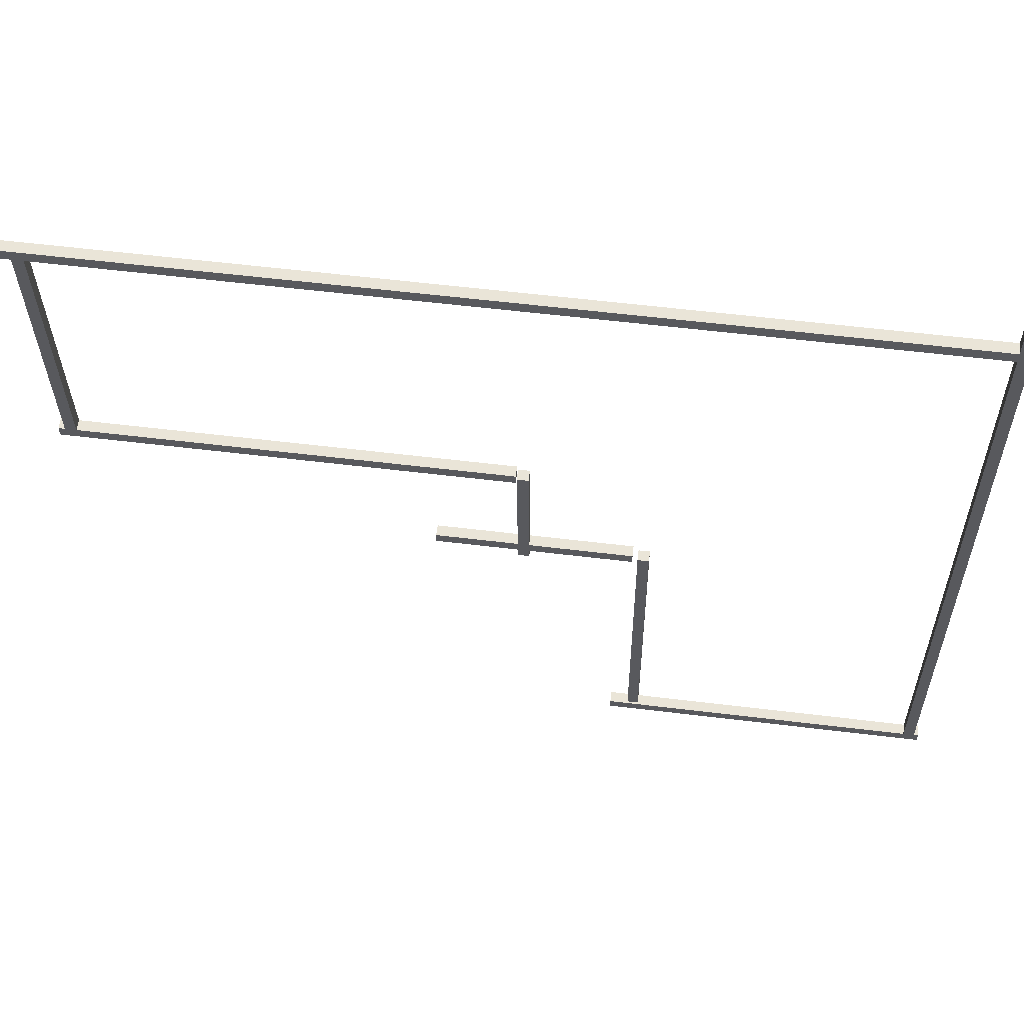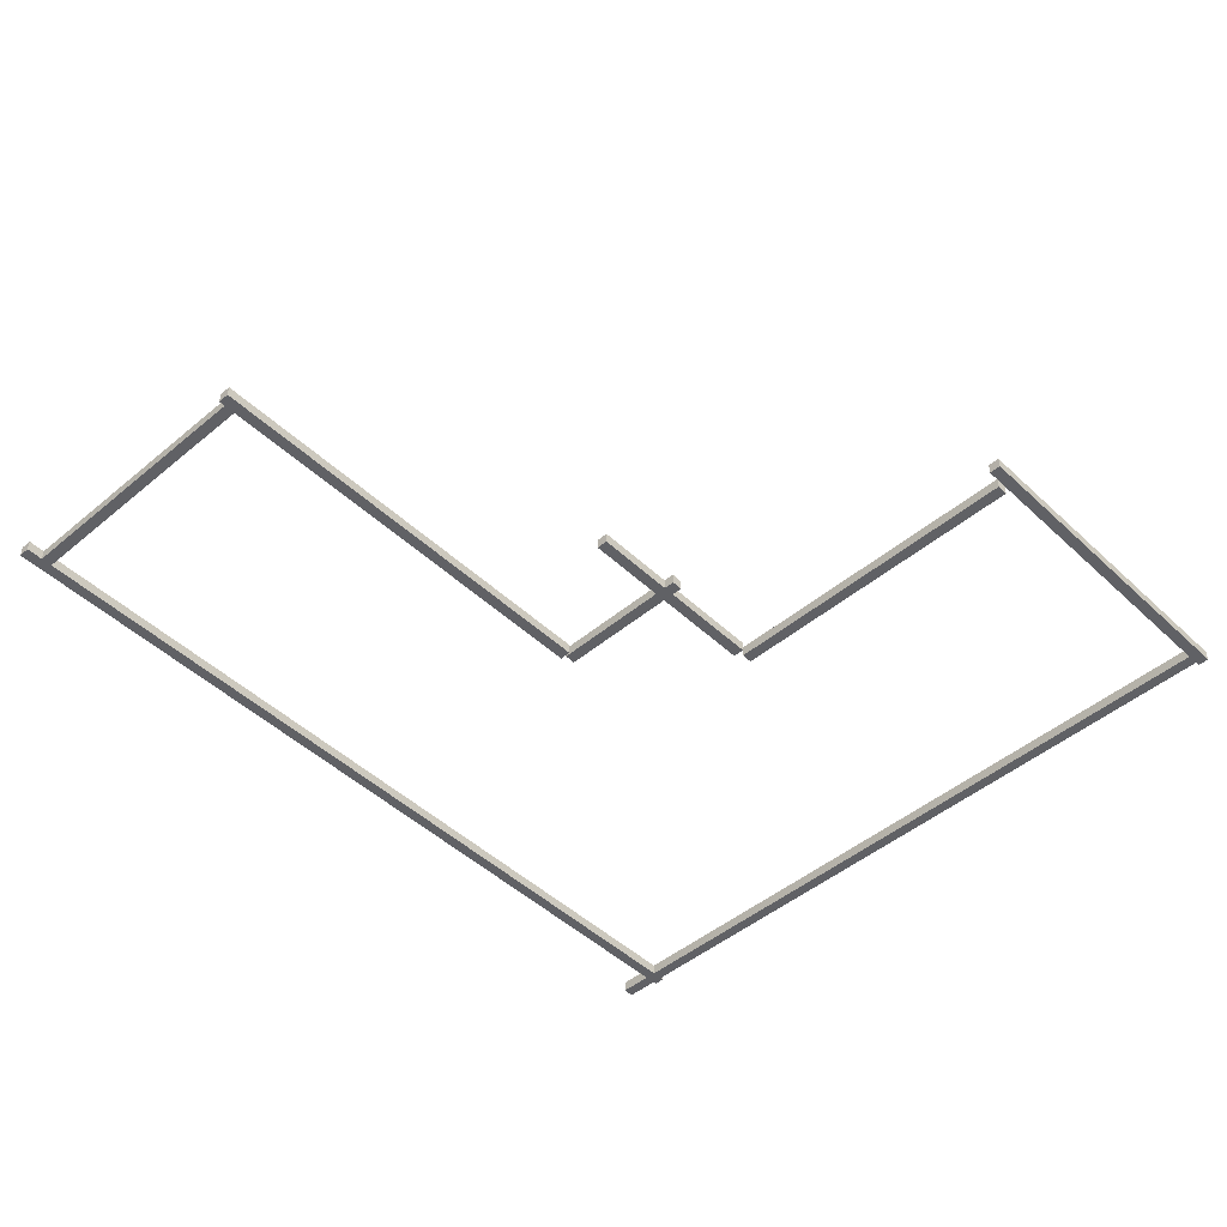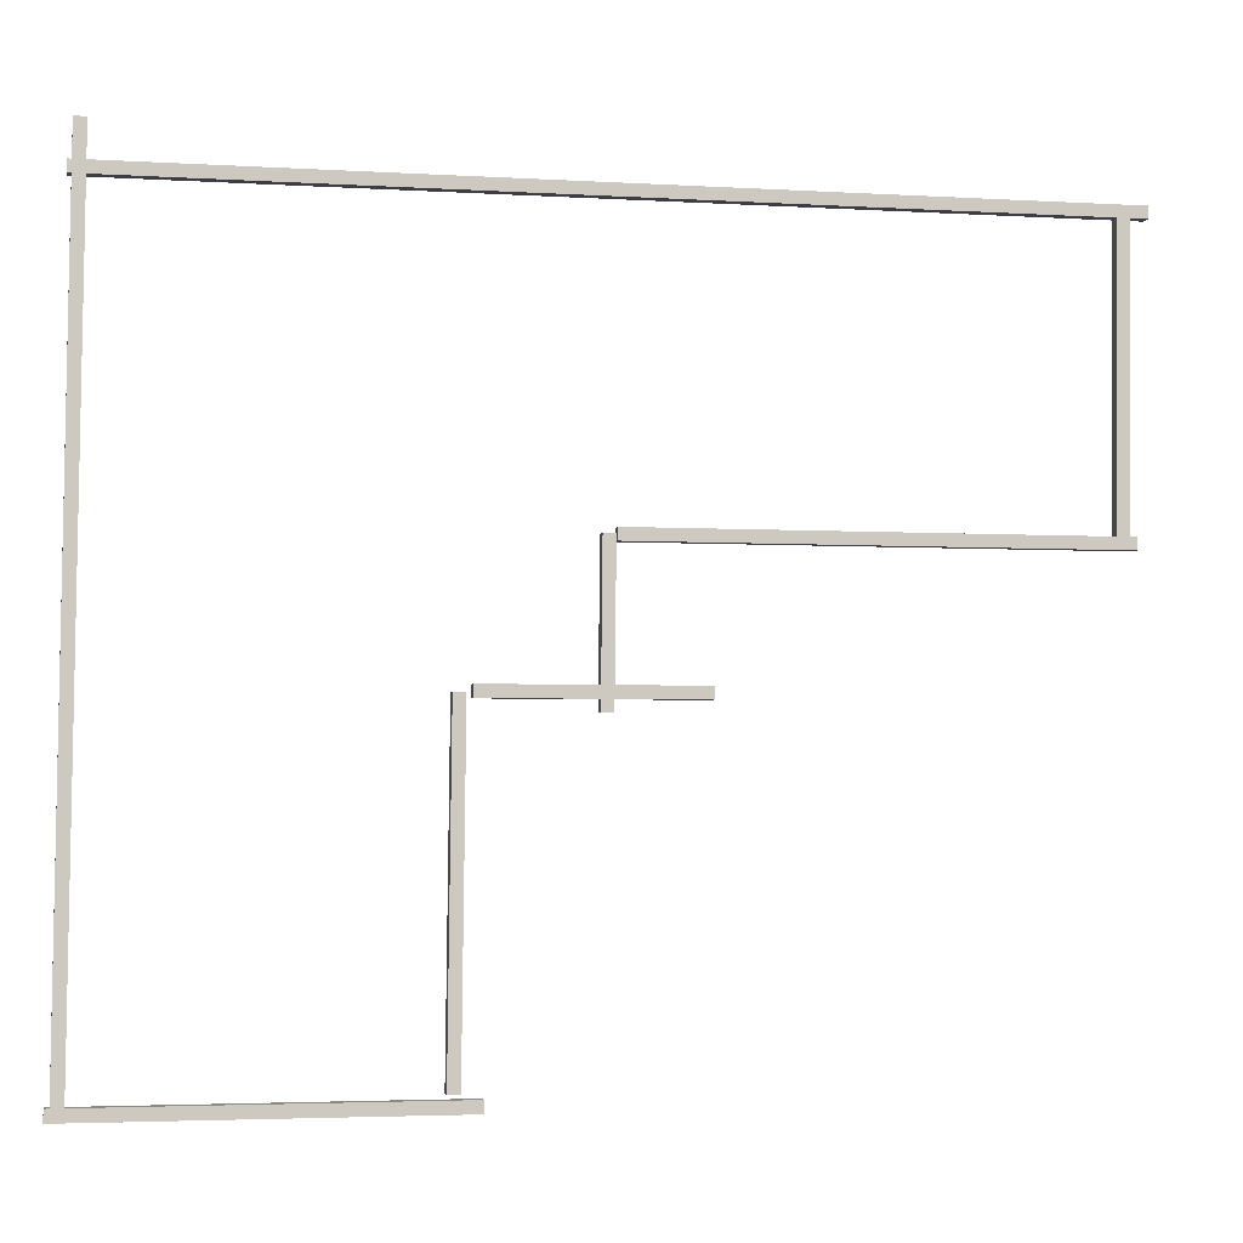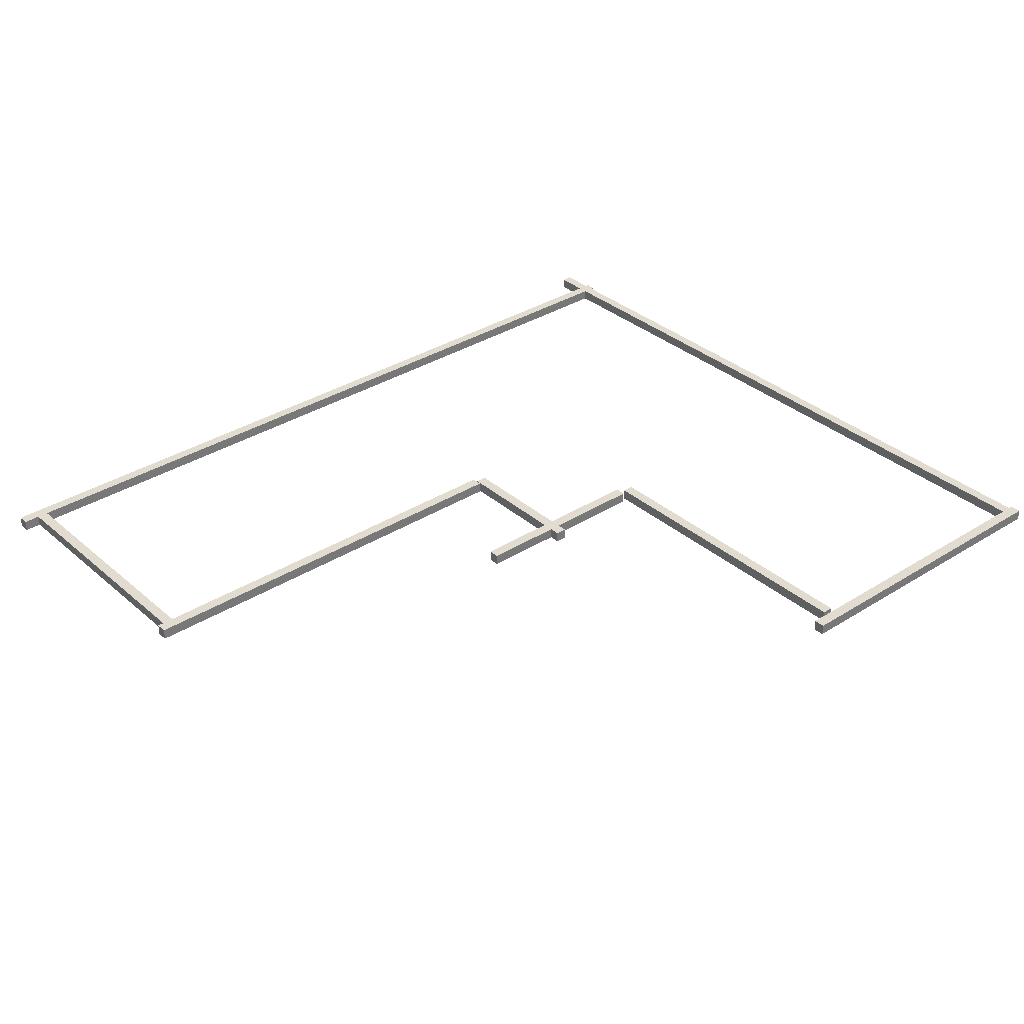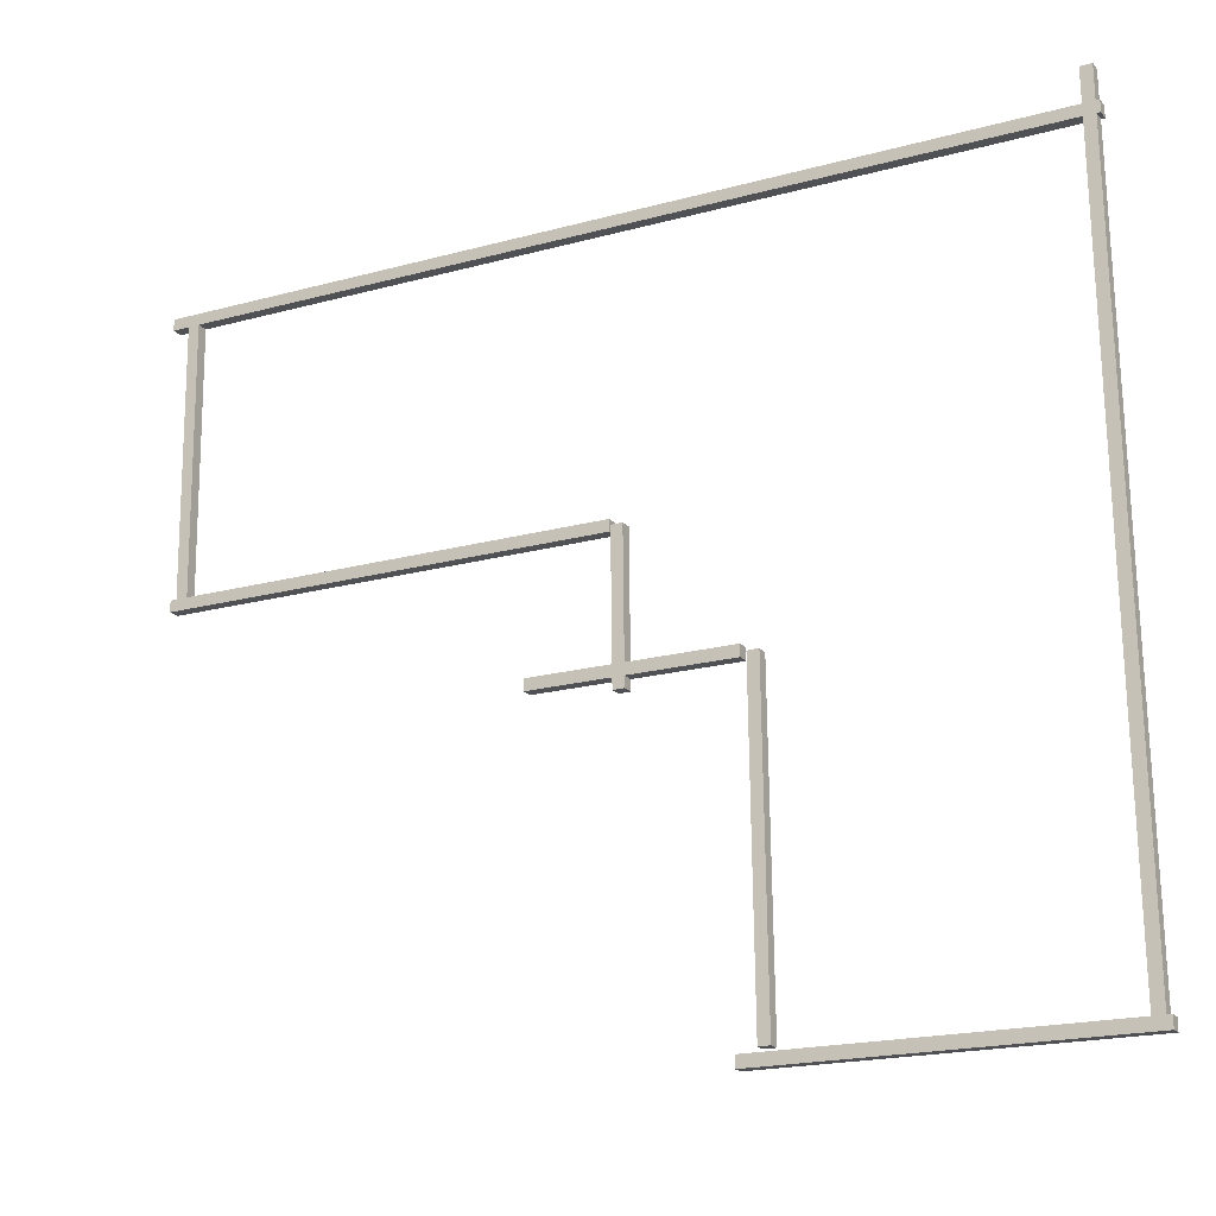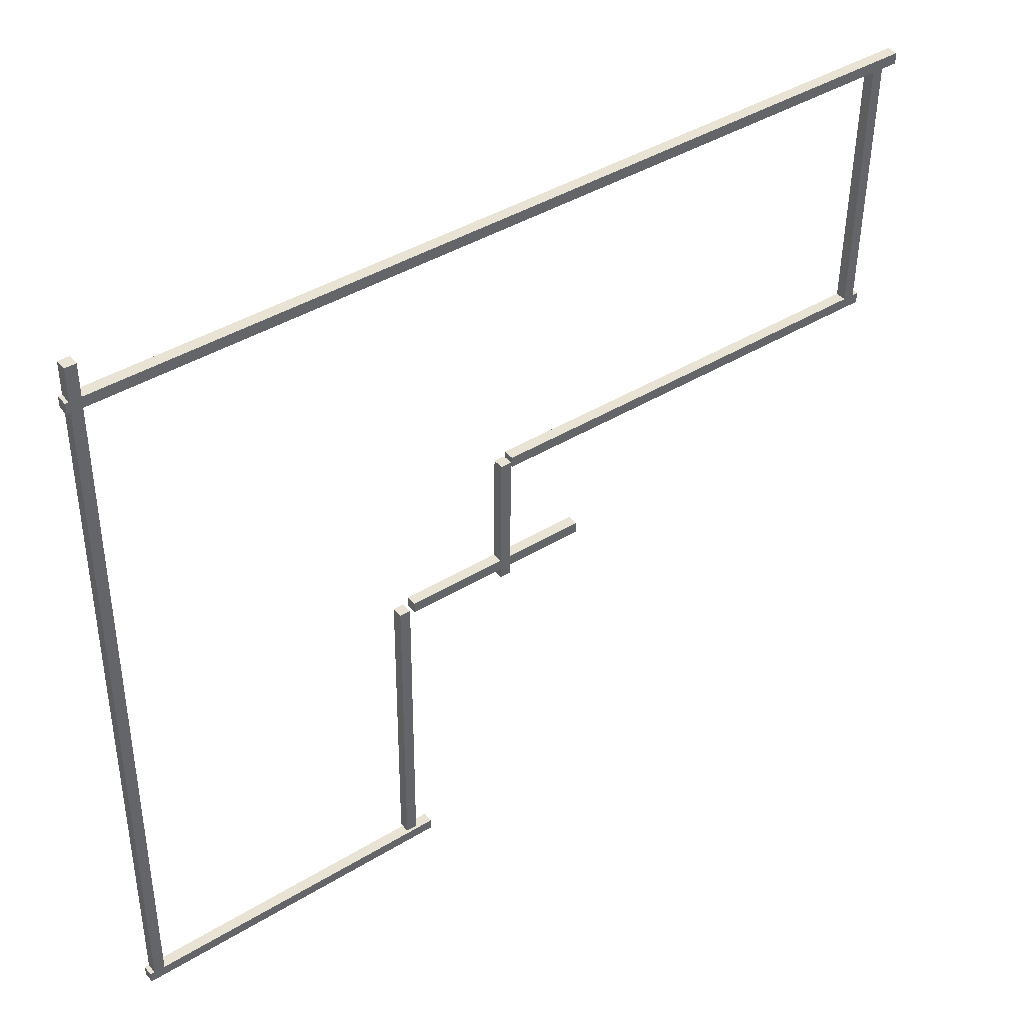
<metadata>
{"format":"obj","ext":"obj","renderer":"f3d","projection":"perspective","resolution":1024,"background":"white","views":[{"elev":59.3,"azim":-172.9,"up":"+Z"},{"elev":-47.9,"azim":133.7,"up":"+Y"},{"elev":-3.7,"azim":-11.4,"up":"+Z"},{"elev":34.5,"azim":139.7,"up":"+Y"},{"elev":-19.5,"azim":-152.9,"up":"+Z"},{"elev":42.2,"azim":-36.1,"up":"+Z"}]}
</metadata>
<code>
v -42.52 -0.5 -32.38
v -12.45 -0.5 -32.38
v -42.52 0.5 -32.38
v -12.45 0.5 -32.38
v -42.52 0.5 -33.38
v -12.45 0.5 -33.38
v -42.52 -0.5 -33.38
v -12.45 -0.5 -33.38
f 1 2 4 3
f 3 4 6 5
f 5 6 8 7
f 7 8 2 1
f 2 8 6 4
f 7 1 3 5
v -13.35 -0.5 -3.459
v 4.001 -0.5 -3.459
v -13.35 0.5 -3.459
v 4.001 0.5 -3.459
v -13.35 0.5 -4.459
v 4.001 0.5 -4.459
v -13.35 -0.5 -4.459
v 4.001 -0.5 -4.459
f 9 10 12 11
f 11 12 14 13
f 13 14 16 15
f 15 16 10 9
f 10 16 14 12
f 15 9 11 13
v -13.82 -0.5 -4.041
v -14.12 -0.5 -32.02
v -13.82 0.5 -4.041
v -14.12 0.5 -32.02
v -14.82 0.5 -4.03
v -15.12 0.5 -32.01
v -14.82 -0.5 -4.03
v -15.12 -0.5 -32.01
f 17 18 20 19
f 19 20 22 21
f 21 22 24 23
f 23 24 18 17
f 18 24 22 20
f 23 17 19 21
v -3.124 -0.5 7.307
v -3.259 -0.5 -5.41
v -3.124 0.5 7.307
v -3.259 0.5 -5.41
v -4.124 0.5 7.318
v -4.259 0.5 -5.4
v -4.124 -0.5 7.318
v -4.259 -0.5 -5.4
f 25 26 28 27
f 27 28 30 29
f 29 30 32 31
f 31 32 26 25
f 26 32 30 28
f 31 25 27 29
v -40.39 -0.5 35.51
v -41.11 -0.5 -32.95
v -40.39 0.5 35.51
v -41.11 0.5 -32.95
v -41.39 0.5 35.53
v -42.11 0.5 -32.94
v -41.39 -0.5 35.53
v -42.11 -0.5 -32.94
f 33 34 36 35
f 35 36 38 37
f 37 38 40 39
f 39 40 34 33
f 34 40 38 36
f 39 33 35 37
v -41.74 -0.5 32.52
v 37.19 -0.5 32.52
v -41.74 0.5 32.52
v 37.19 0.5 32.52
v -41.74 0.5 31.52
v 37.19 0.5 31.52
v -41.74 -0.5 31.52
v 37.19 -0.5 31.52
f 41 42 44 43
f 43 44 46 45
f 45 46 48 47
f 47 48 42 41
f 42 48 46 44
f 47 41 43 45
v 35.7 -0.5 31.58
v 35.44 -0.5 7.12
v 35.7 0.5 31.58
v 35.44 0.5 7.12
v 34.7 0.5 31.59
v 34.44 0.5 7.131
v 34.7 -0.5 31.59
v 34.44 -0.5 7.131
f 49 50 52 51
f 51 52 54 53
f 53 54 56 55
f 55 56 50 49
f 50 56 54 52
f 55 49 51 53
v -3.033 -0.5 7.781
v 36 -0.5 7.781
v -3.033 0.5 7.781
v 36 0.5 7.781
v -3.033 0.5 6.781
v 36 0.5 6.781
v -3.033 -0.5 6.781
v 36 -0.5 6.781
f 57 58 60 59
f 59 60 62 61
f 61 62 64 63
f 63 64 58 57
f 58 64 62 60
f 63 57 59 61

</code>
